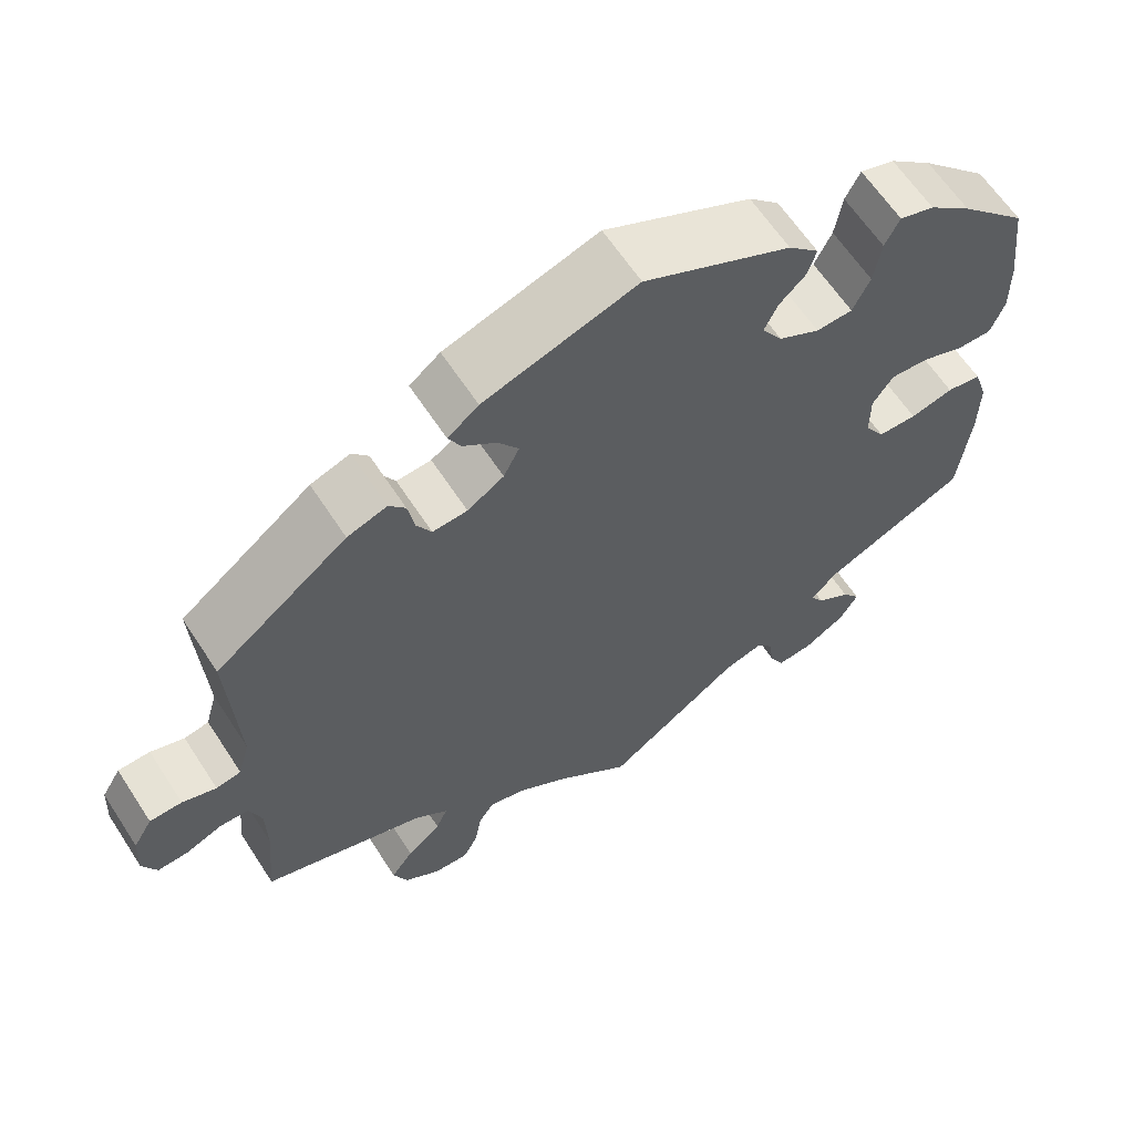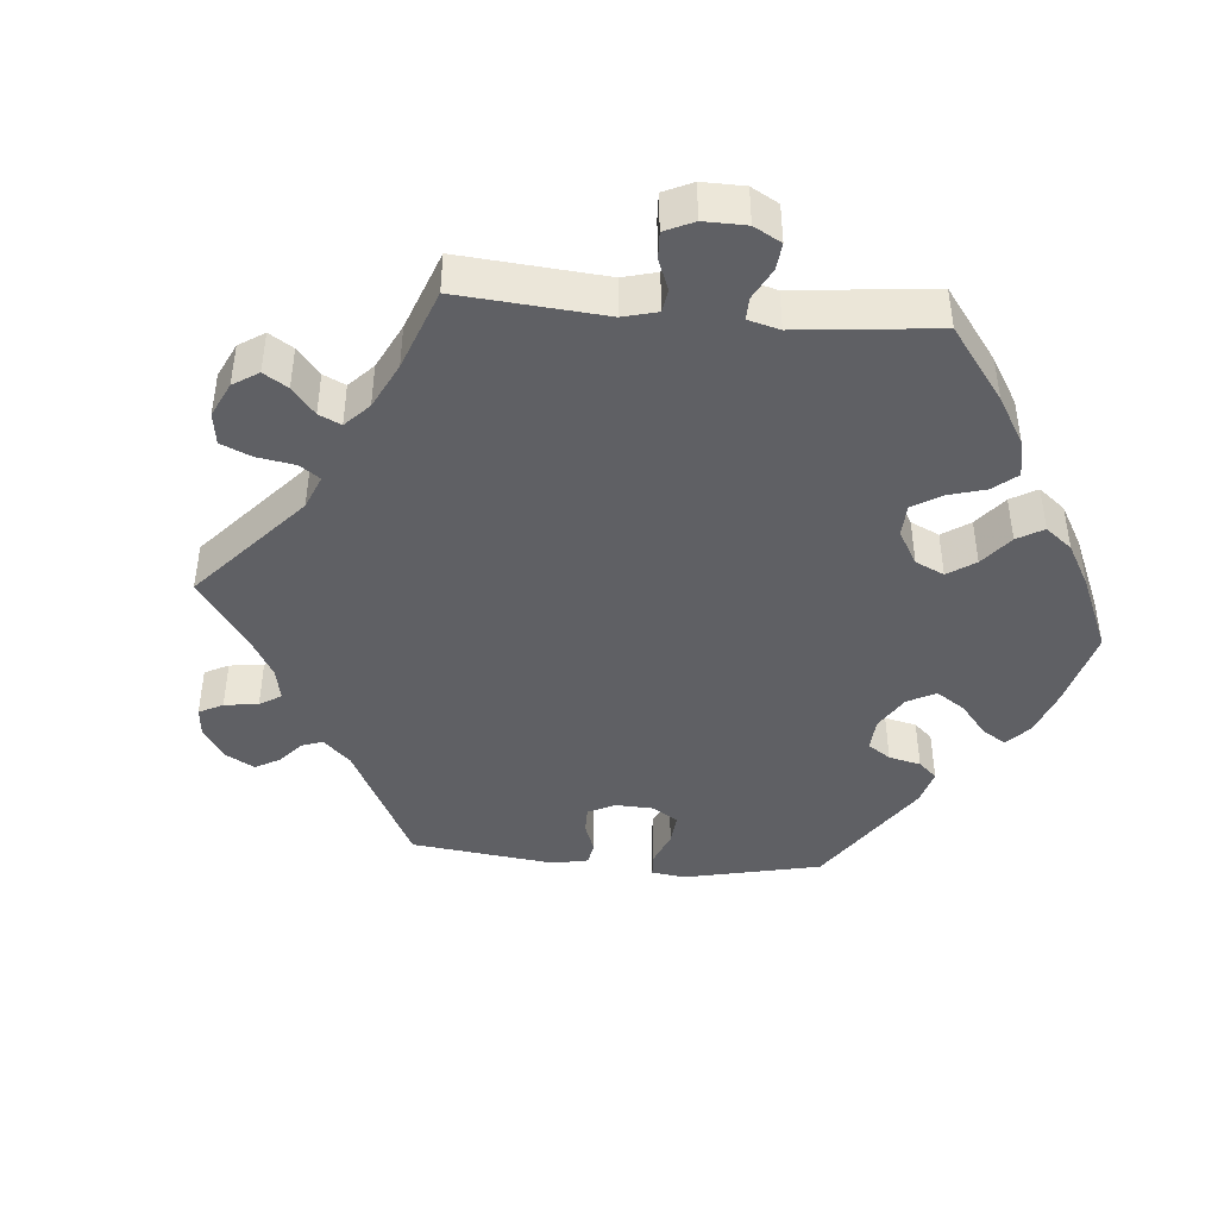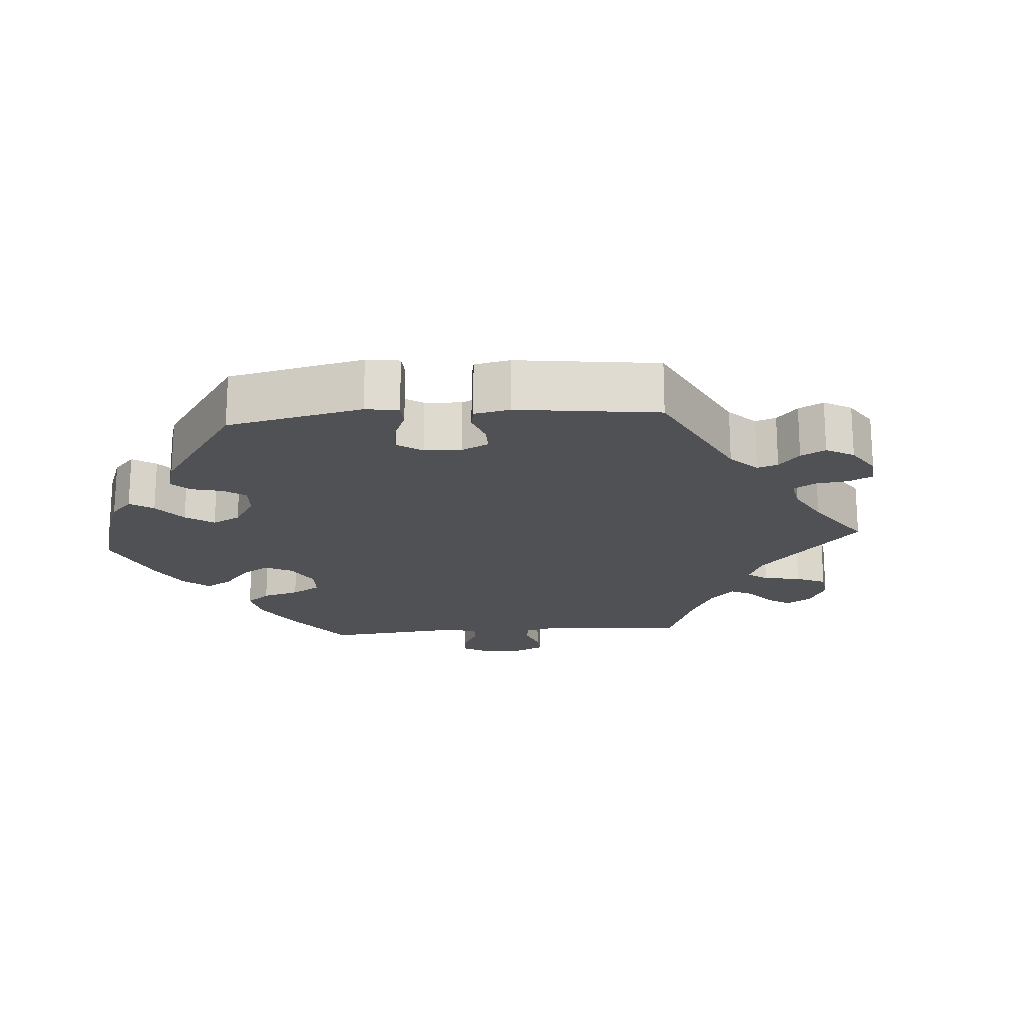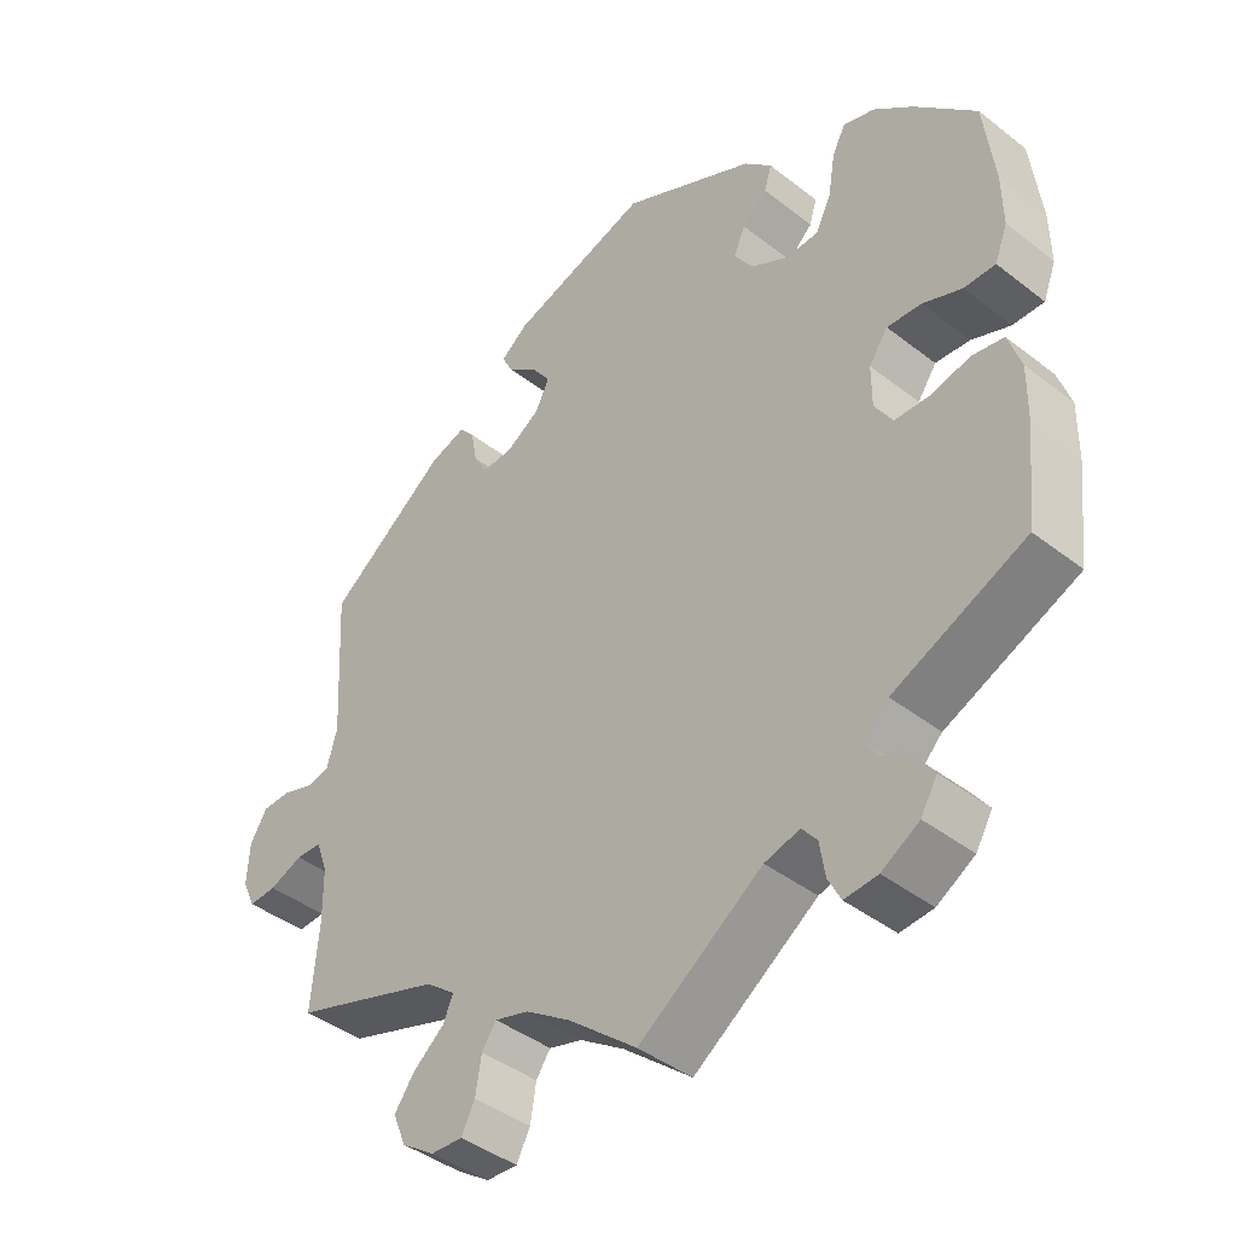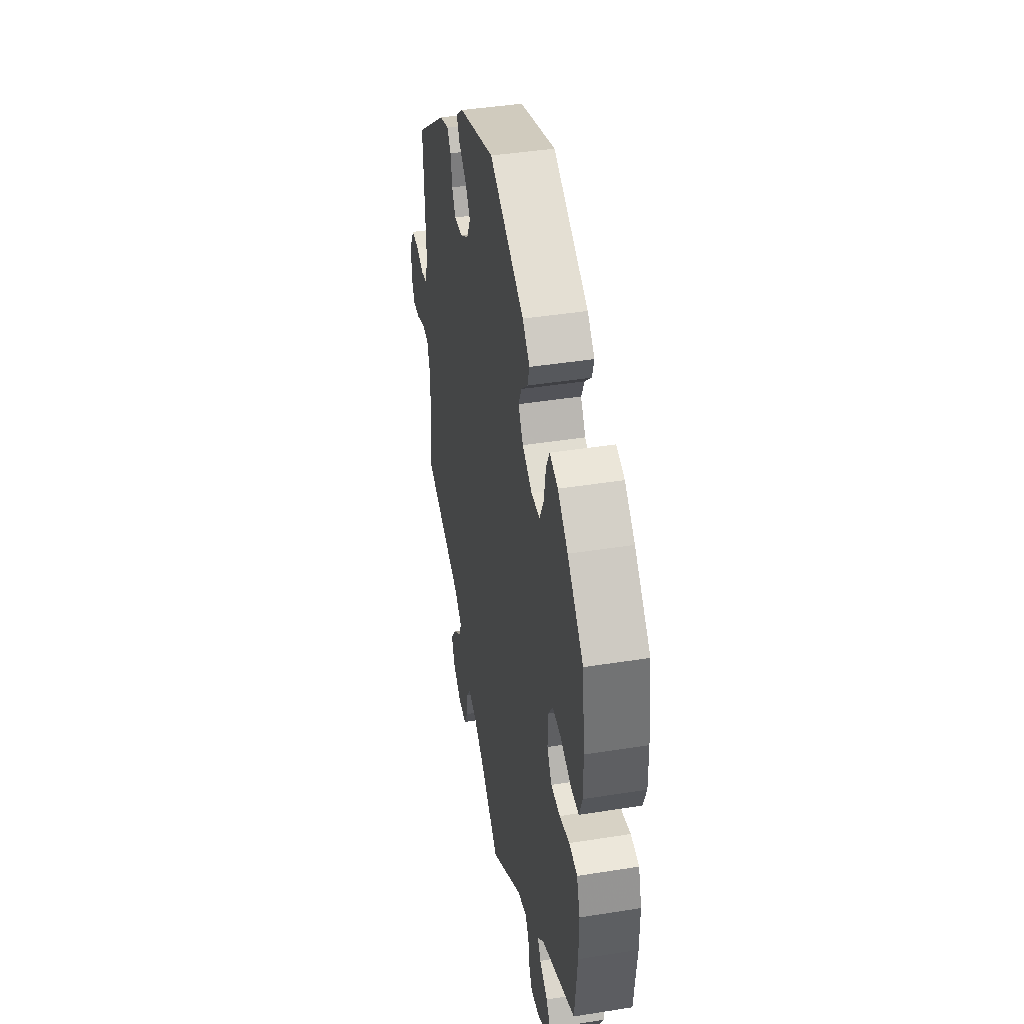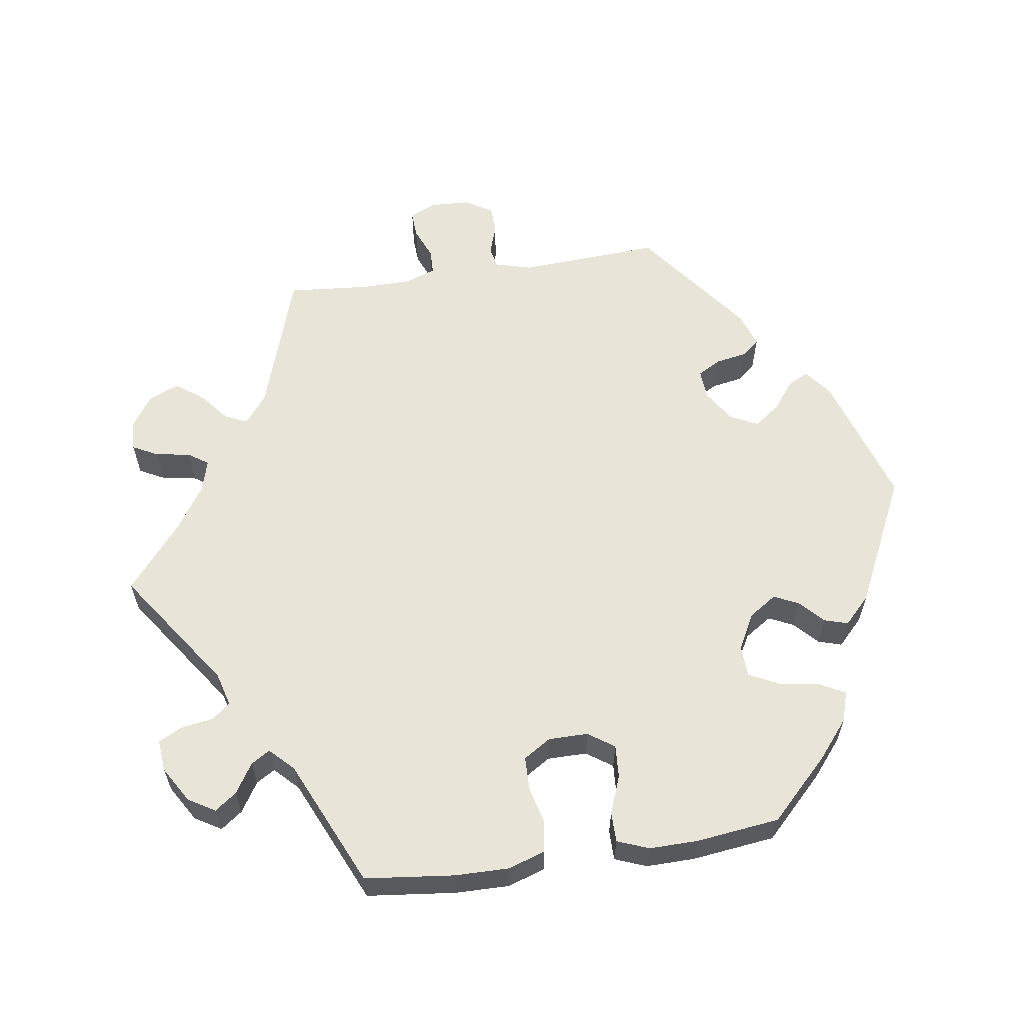
<metadata>
{"format":"obj","ext":"obj","renderer":"f3d","projection":"perspective","resolution":1024,"background":"white","views":[{"elev":62.5,"azim":147.0,"up":"+Z"},{"elev":-43.2,"azim":-155.1,"up":"+Y"},{"elev":-19.5,"azim":34.4,"up":"+Y"},{"elev":-41.9,"azim":-133.1,"up":"+Z"},{"elev":41.8,"azim":-100.9,"up":"+Z"},{"elev":60.0,"azim":-98.5,"up":"+Y"}]}
</metadata>
<code>
v -0.419 0.07 0.371
v -0.367 0.07 0.414
v -0.325 0.07 0.427
v -0.307 0.07 0.392
v -0.298 0.07 0.337
v -0.277 0.07 0.294
v -0.233 0.07 0.292
v -0.183 0.07 0.319
v -0.158 0.07 0.357
v -0.174 0.07 0.391
v -0.207 0.07 0.422
v -0.217 0.07 0.455
v -0.18 0.07 0.491
v -0.001 0.07 0.578
v 0.184 0.07 0.519
v 0.221 0.07 0.49
v 0.206 0.07 0.461
v 0.166 0.07 0.43
v 0.141 0.07 0.395
v 0.16 0.07 0.357
v 0.204 0.07 0.329
v 0.246 0.07 0.326
v 0.264 0.07 0.358
v 0.272 0.07 0.402
v 0.292 0.07 0.426
v 0.34 0.07 0.41
v 0.5 0.07 0.289
v 0.489 0.07 0.091
v 0.503 0.07 0.041
v 0.533 0.07 0.035
v 0.574 0.07 0.049
v 0.613 0.07 0.048
v 0.636 0.07 0.01
v 0.639 0.07 -0.045
v 0.622 0.07 -0.082
v 0.585 0.07 -0.08
v 0.541 0.07 -0.062
v 0.506 0.07 -0.063
v 0.491 0.07 -0.106
v 0.49 0.07 -0.175
v 0.5 0.07 -0.289
v 0.302 0.07 -0.354
v 0.262 0.07 -0.385
v 0.276 0.07 -0.416
v 0.317 0.07 -0.45
v 0.344 0.07 -0.487
v 0.327 0.07 -0.529
v 0.283 0.07 -0.559
v 0.241 0.07 -0.561
v 0.223 0.07 -0.526
v 0.215 0.07 -0.478
v 0.196 0.07 -0.45
v 0.151 0.07 -0.463
v 0.092 0.07 -0.502
v 0 0.07 -0.578
v -0.165 0.07 -0.463
v -0.212 0.07 -0.45
v -0.232 0.07 -0.475
v -0.239 0.07 -0.52
v -0.256 0.07 -0.553
v -0.3 0.07 -0.549
v -0.35 0.07 -0.519
v -0.372 0.07 -0.482
v -0.35 0.07 -0.452
v -0.309 0.07 -0.426
v -0.293 0.07 -0.4
v -0.325 0.07 -0.368
v -0.501 0.07 -0.289
v -0.515 0.07 -0.165
v -0.516 0.07 -0.09
v -0.499 0.07 -0.039
v -0.457 0.07 -0.032
v -0.405 0.07 -0.045
v -0.358 0.07 -0.044
v -0.334 0.07 -0.006
v -0.334 0.07 0.049
v -0.359 0.07 0.085
v -0.405 0.07 0.082
v -0.457 0.07 0.062
v -0.499 0.07 0.062
v -0.516 0.07 0.106
v -0.515 0.07 0.174
v -0.501 0.07 0.289
v -0.419 0 0.371
v -0.367 0 0.414
v -0.325 0 0.427
v -0.307 0 0.392
v -0.298 0 0.337
v -0.277 0 0.294
v -0.233 0 0.292
v -0.183 0 0.319
v -0.158 0 0.357
v -0.174 0 0.391
v -0.207 0 0.422
v -0.217 0 0.455
v -0.18 0 0.491
v -0.001 0 0.578
v 0.184 0 0.519
v 0.221 0 0.49
v 0.206 0 0.461
v 0.166 0 0.43
v 0.141 0 0.395
v 0.16 0 0.357
v 0.204 0 0.329
v 0.246 0 0.326
v 0.264 0 0.358
v 0.272 0 0.402
v 0.292 0 0.426
v 0.34 0 0.41
v 0.5 0 0.289
v 0.489 0 0.091
v 0.503 0 0.041
v 0.533 0 0.035
v 0.574 0 0.049
v 0.613 0 0.048
v 0.636 0 0.01
v 0.639 0 -0.045
v 0.622 0 -0.082
v 0.585 0 -0.08
v 0.541 0 -0.062
v 0.506 0 -0.063
v 0.491 0 -0.106
v 0.49 0 -0.175
v 0.5 0 -0.289
v 0.302 0 -0.354
v 0.262 0 -0.385
v 0.276 0 -0.416
v 0.317 0 -0.45
v 0.344 0 -0.487
v 0.327 0 -0.529
v 0.283 0 -0.559
v 0.241 0 -0.561
v 0.223 0 -0.526
v 0.215 0 -0.478
v 0.196 0 -0.45
v 0.151 0 -0.463
v 0.092 0 -0.502
v 0 0 -0.578
v -0.165 0 -0.463
v -0.212 0 -0.45
v -0.232 0 -0.475
v -0.239 0 -0.52
v -0.256 0 -0.553
v -0.3 0 -0.549
v -0.35 0 -0.519
v -0.372 0 -0.482
v -0.35 0 -0.452
v -0.309 0 -0.426
v -0.293 0 -0.4
v -0.325 0 -0.368
v -0.501 0 -0.289
v -0.515 0 -0.165
v -0.516 0 -0.09
v -0.499 0 -0.039
v -0.457 0 -0.032
v -0.405 0 -0.045
v -0.358 0 -0.044
v -0.334 0 -0.006
v -0.334 0 0.049
v -0.359 0 0.085
v -0.405 0 0.082
v -0.457 0 0.062
v -0.499 0 0.062
v -0.516 0 0.106
v -0.515 0 0.174
v -0.501 0 0.289
f 78 79 80 81
f 77 78 81 82
f 70 71 72 73
f 70 73 74
f 67 68 69 70
f 66 67 70 74
f 62 63 64 65
f 62 65 66
f 61 62 66
f 58 59 60 61
f 57 58 61 66
f 56 57 66 74
f 54 55 56 74
f 48 49 50 51
f 48 51 52
f 47 48 52
f 44 45 46 47
f 43 44 47 52
f 40 41 42
f 39 40 42 43
f 38 39 43 52
f 34 35 36 37
f 34 37 38
f 33 34 38
f 30 31 32 33
f 29 30 33 38
f 28 29 38 52
f 23 24 25 26
f 22 23 26 27
f 21 22 27 28
f 15 16 17 18
f 15 18 19
f 14 15 19
f 13 14 19 20
f 10 11 12 13
f 9 10 13 20
f 2 3 4 5
f 2 5 6
f 1 2 6
f 77 82 83 1
f 53 54 74 75
f 53 75 76
f 8 9 20 21
f 7 8 21 28
f 6 7 28 52
f 52 53 76 77
f 1 6 52 77
f 164 163 162 161
f 165 164 161 160
f 156 155 154 153
f 157 156 153
f 153 152 151 150
f 157 153 150 149
f 148 147 146 145
f 149 148 145
f 149 145 144
f 144 143 142 141
f 149 144 141 140
f 157 149 140 139
f 157 139 138 137
f 134 133 132 131
f 135 134 131
f 135 131 130
f 130 129 128 127
f 135 130 127 126
f 125 124 123
f 126 125 123 122
f 135 126 122 121
f 120 119 118 117
f 121 120 117
f 121 117 116
f 116 115 114 113
f 121 116 113 112
f 135 121 112 111
f 109 108 107 106
f 110 109 106 105
f 111 110 105 104
f 101 100 99 98
f 102 101 98
f 102 98 97
f 103 102 97 96
f 96 95 94 93
f 103 96 93 92
f 88 87 86 85
f 89 88 85
f 89 85 84
f 84 166 165 160
f 158 157 137 136
f 159 158 136
f 104 103 92 91
f 111 104 91 90
f 135 111 90 89
f 160 159 136 135
f 160 135 89 84
f 1 84 85 2
f 2 85 86 3
f 3 86 87 4
f 4 87 88 5
f 5 88 89 6
f 6 89 90 7
f 7 90 91 8
f 8 91 92 9
f 9 92 93 10
f 10 93 94 11
f 11 94 95 12
f 12 95 96 13
f 13 96 97 14
f 14 97 98 15
f 15 98 99 16
f 16 99 100 17
f 17 100 101 18
f 18 101 102 19
f 19 102 103 20
f 20 103 104 21
f 21 104 105 22
f 22 105 106 23
f 23 106 107 24
f 24 107 108 25
f 25 108 109 26
f 26 109 110 27
f 27 110 111 28
f 28 111 112 29
f 29 112 113 30
f 30 113 114 31
f 31 114 115 32
f 32 115 116 33
f 33 116 117 34
f 34 117 118 35
f 35 118 119 36
f 36 119 120 37
f 37 120 121 38
f 38 121 122 39
f 39 122 123 40
f 40 123 124 41
f 41 124 125 42
f 42 125 126 43
f 43 126 127 44
f 44 127 128 45
f 45 128 129 46
f 46 129 130 47
f 47 130 131 48
f 48 131 132 49
f 49 132 133 50
f 50 133 134 51
f 51 134 135 52
f 52 135 136 53
f 53 136 137 54
f 54 137 138 55
f 55 138 139 56
f 56 139 140 57
f 57 140 141 58
f 58 141 142 59
f 59 142 143 60
f 60 143 144 61
f 61 144 145 62
f 62 145 146 63
f 63 146 147 64
f 64 147 148 65
f 65 148 149 66
f 66 149 150 67
f 67 150 151 68
f 68 151 152 69
f 69 152 153 70
f 70 153 154 71
f 71 154 155 72
f 72 155 156 73
f 73 156 157 74
f 74 157 158 75
f 75 158 159 76
f 76 159 160 77
f 77 160 161 78
f 78 161 162 79
f 79 162 163 80
f 80 163 164 81
f 81 164 165 82
f 82 165 166 83
f 83 166 84 1

</code>
